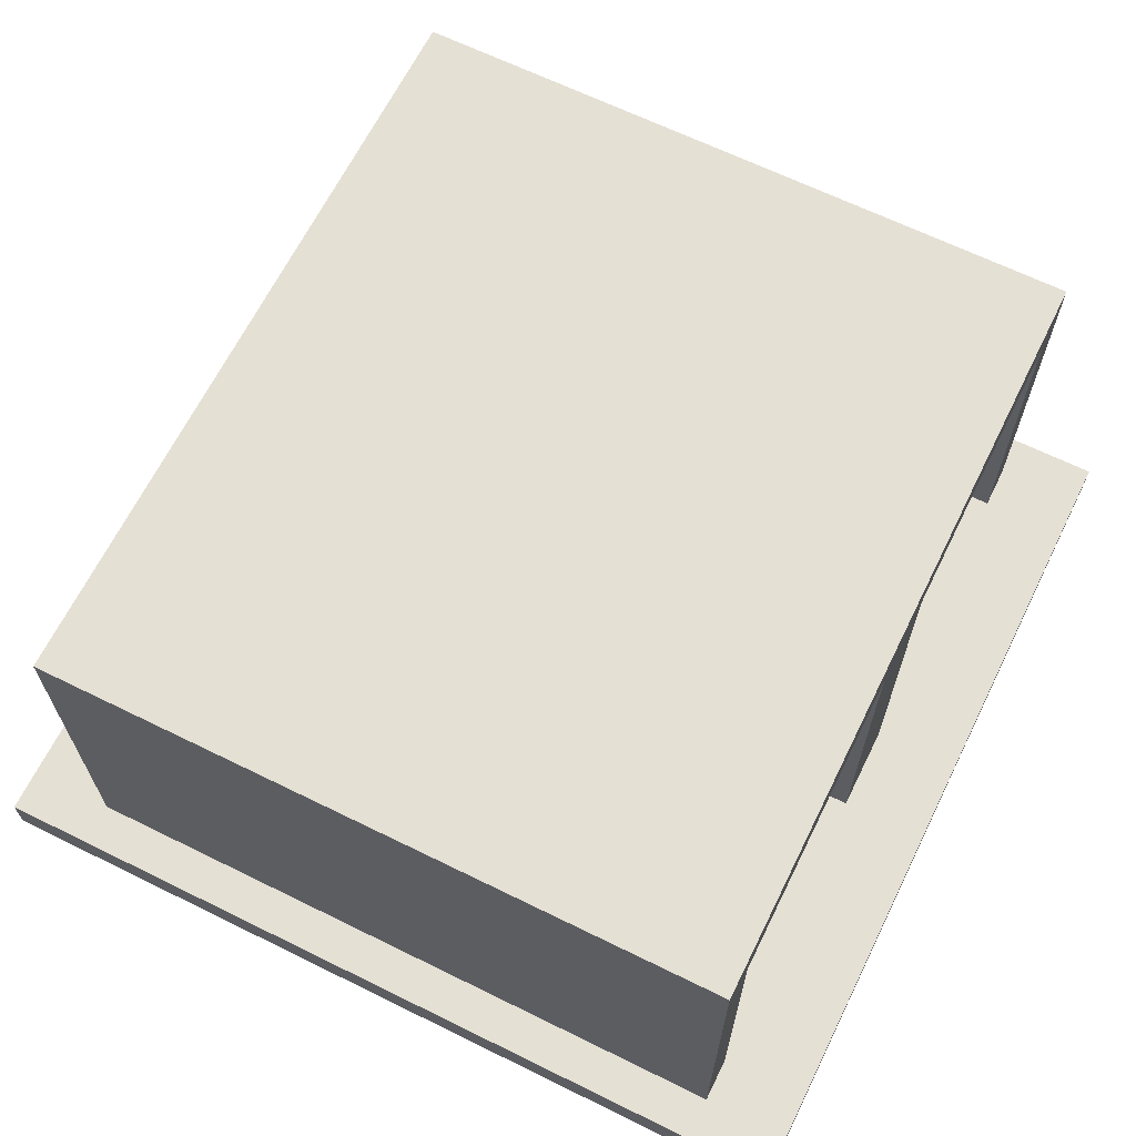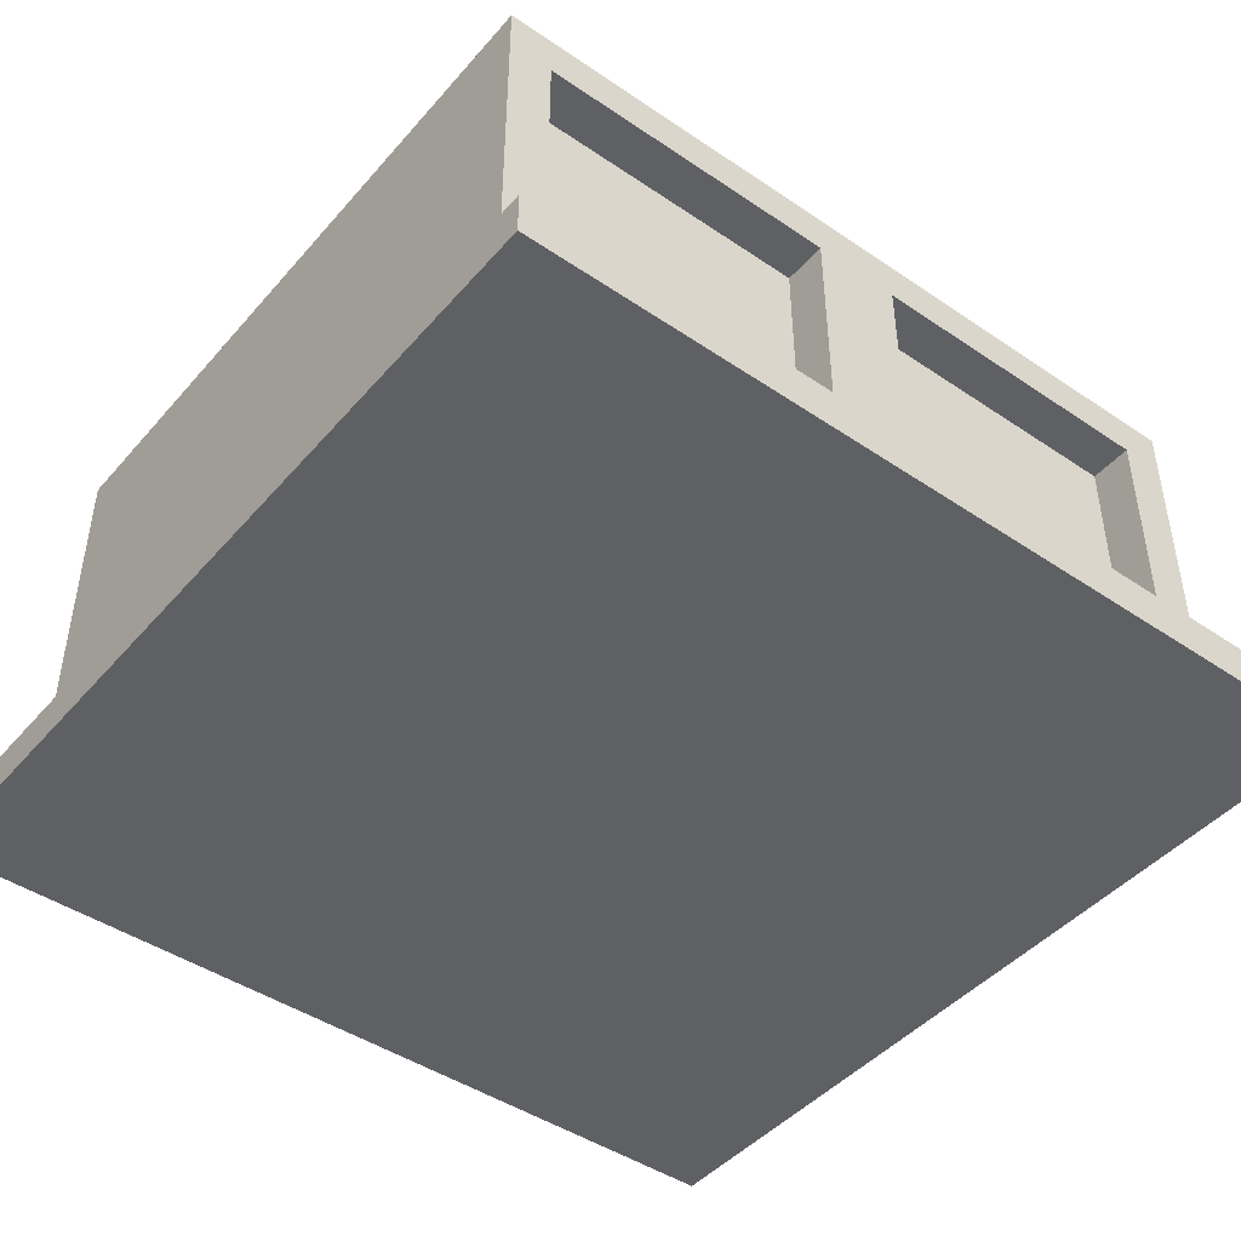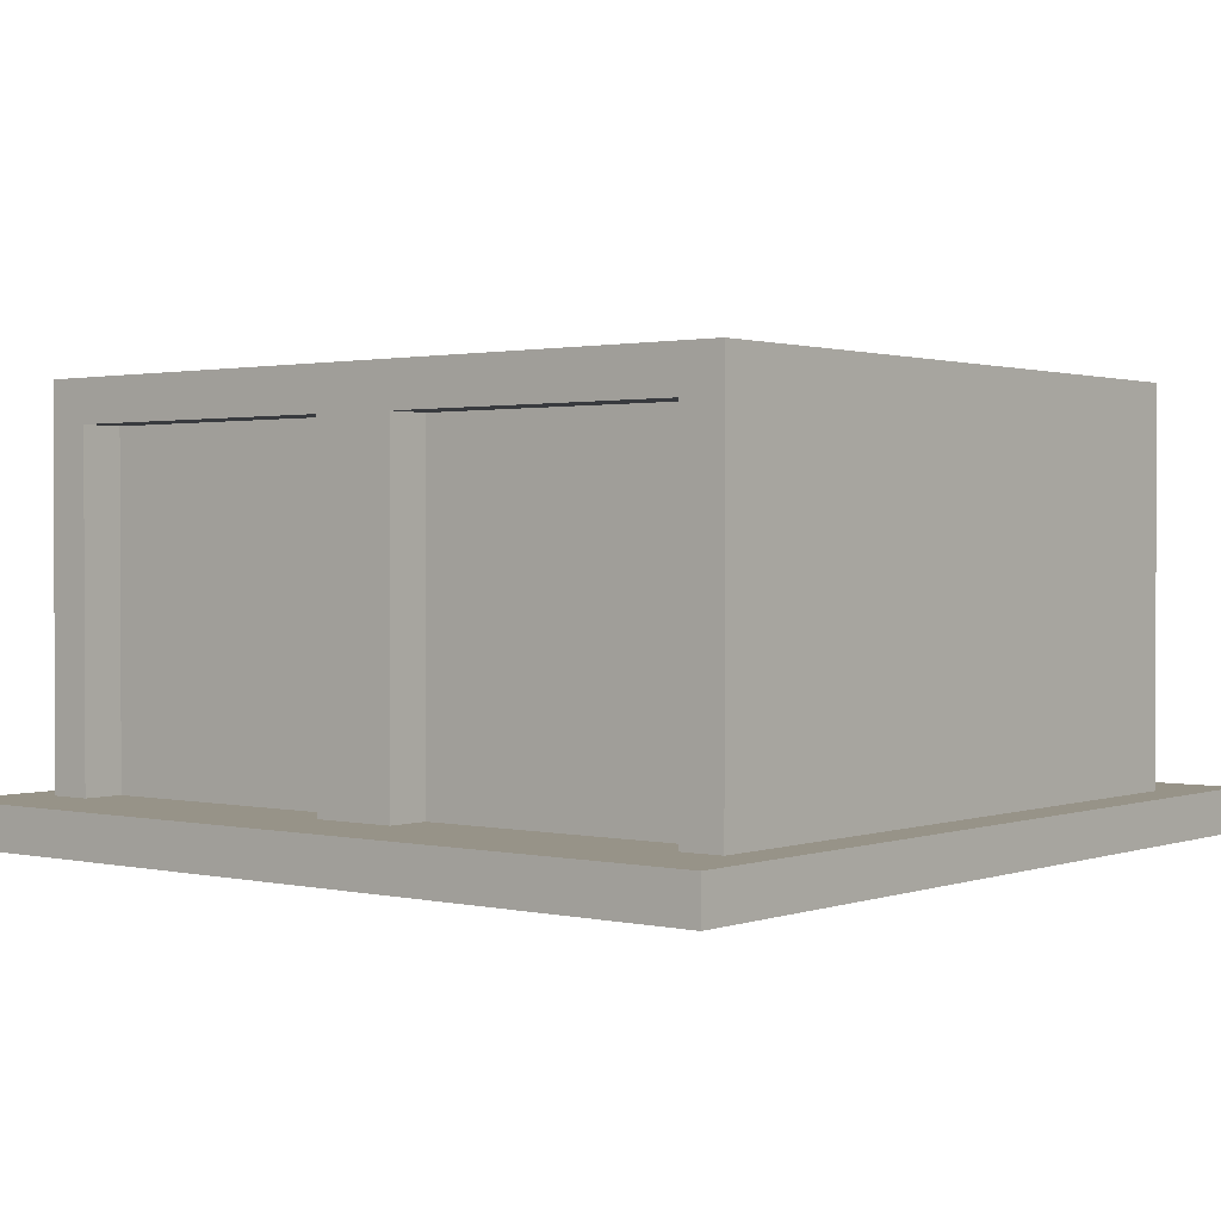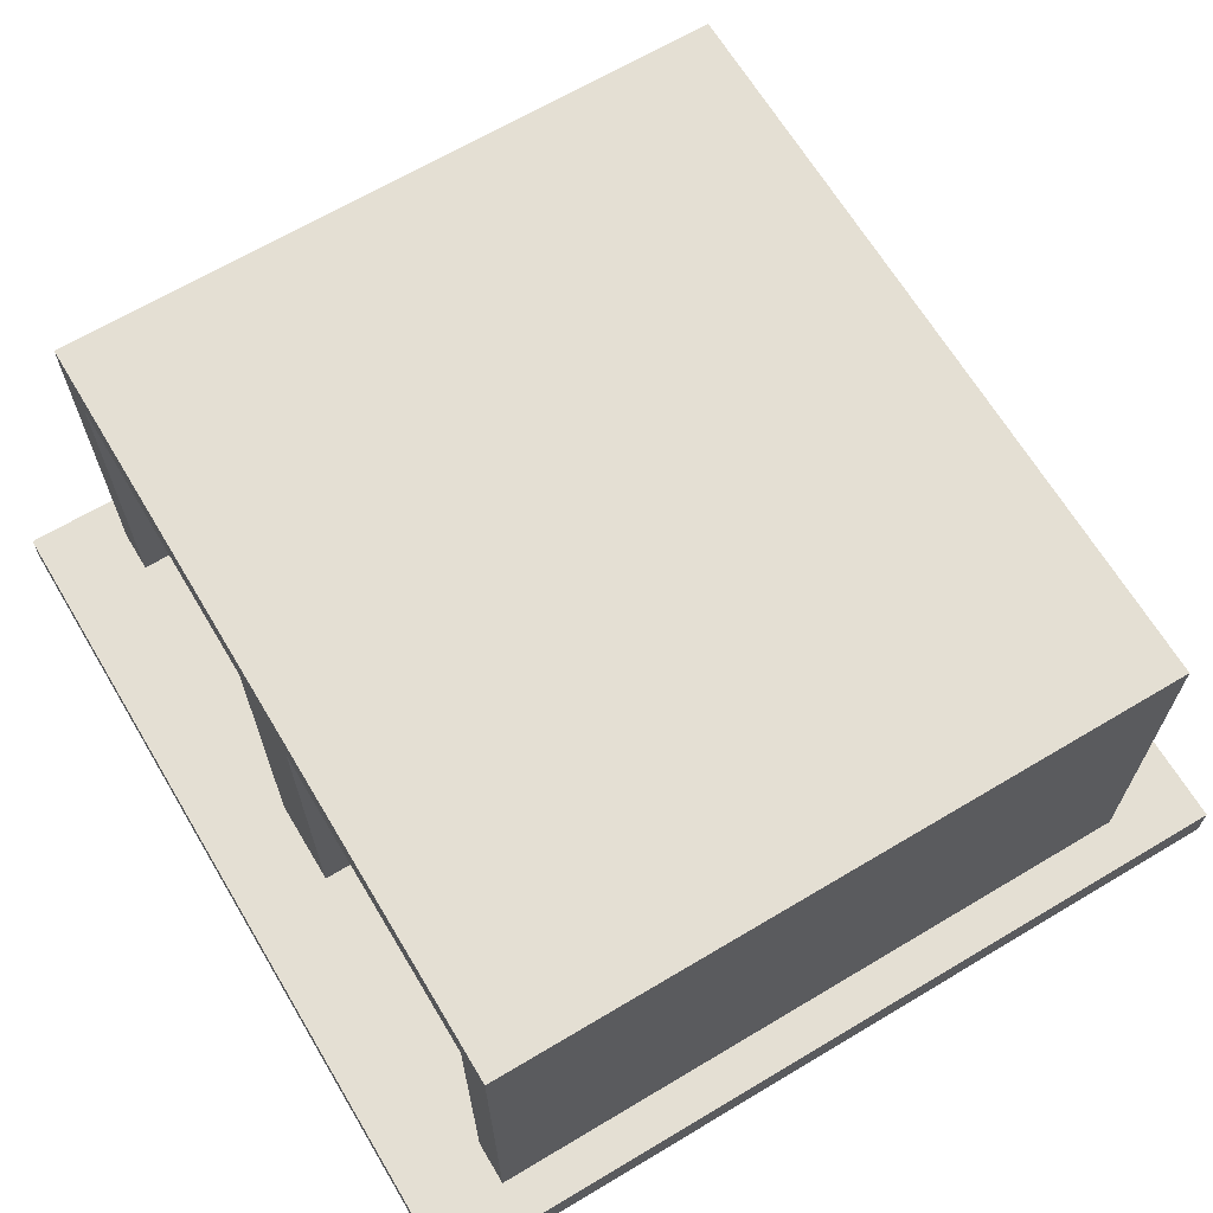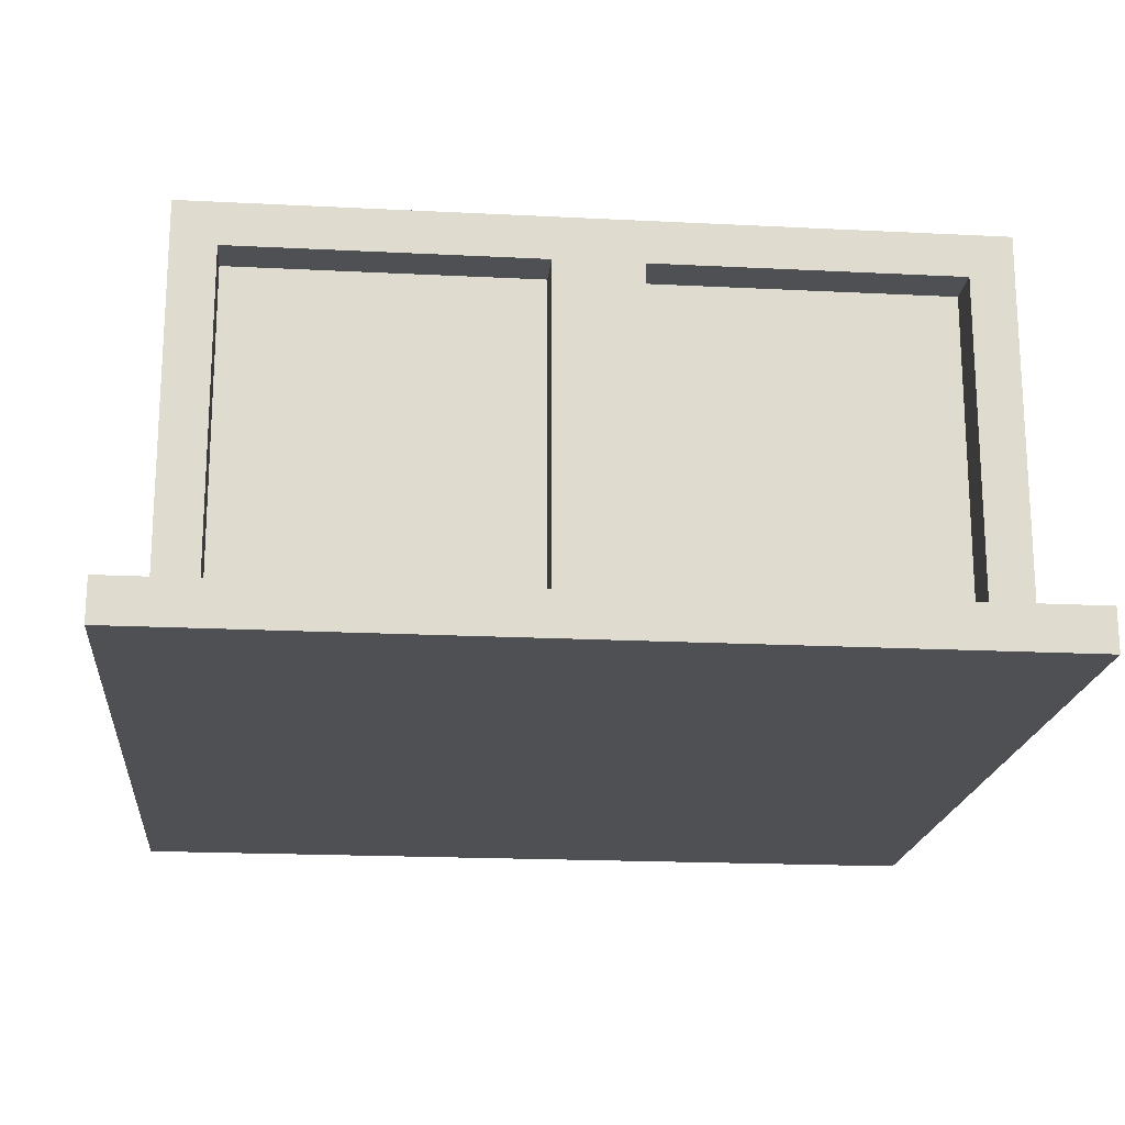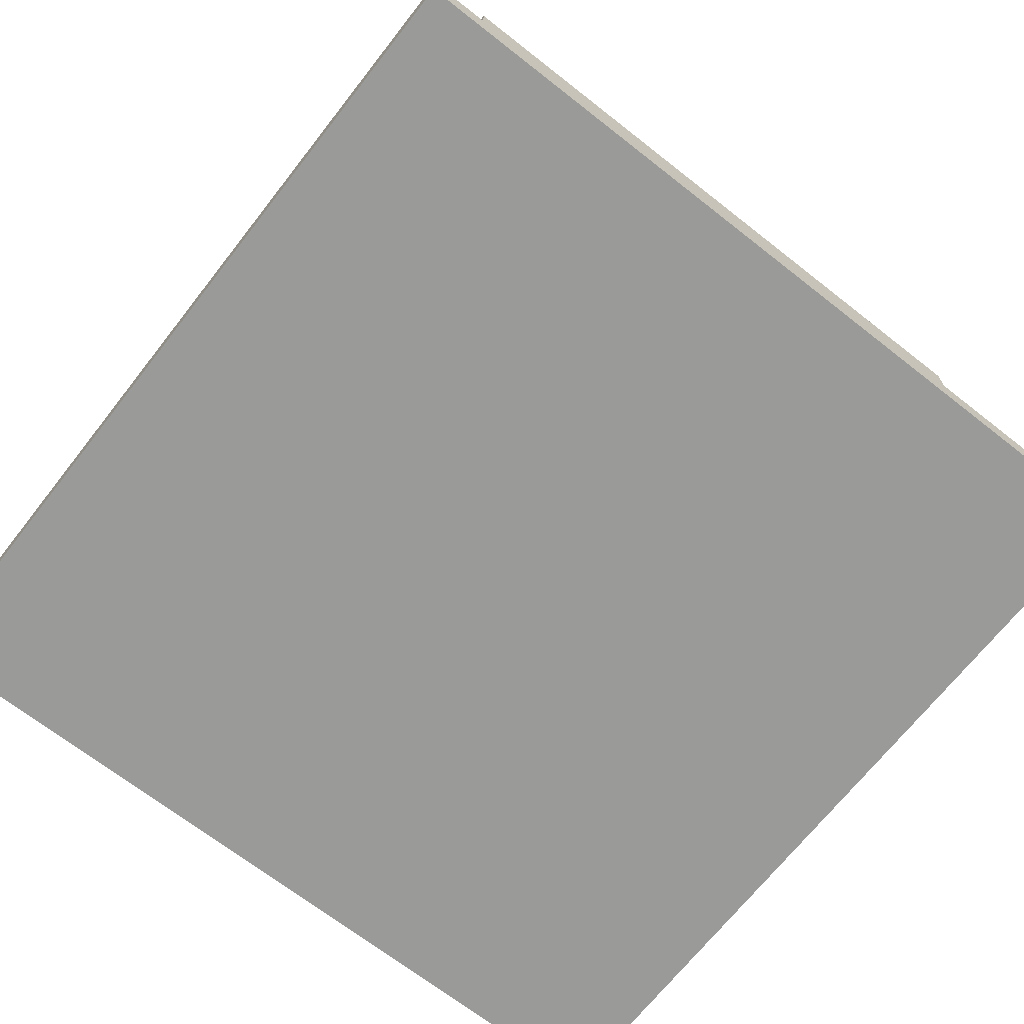
<metadata>
{"format":"obj","ext":"obj","renderer":"f3d","projection":"perspective","resolution":1024,"background":"white","views":[{"elev":65.6,"azim":116.3,"up":"+Y"},{"elev":-45.2,"azim":141.9,"up":"+Y"},{"elev":1.3,"azim":-141.1,"up":"+Y"},{"elev":66.4,"azim":59.1,"up":"+Y"},{"elev":-19.0,"azim":174.5,"up":"+Y"},{"elev":-69.2,"azim":-128.1,"up":"+Y"}]}
</metadata>
<code>
o
v 0 2 0
v 0 2 -2
v 0 2.1 0
v 0 2.1 -2
v 0.1 2.1 -0.2
v 0.1 2.1 -1.8
v 0.1 2.9 -0.2
v 0.1 2.9 -1.8
v 0.1 3 -0.2
v 0.1 3 -1.8
v 0.5 2.1 -0.3
v 0.5 2.1 -0.4
v 0.5 2.9 -0.3
v 0.5 2.9 -0.4
v 0.9 2.1 -0.2
v 0.9 2.1 -0.3
v 0.9 2.1 -0.4
v 0.9 2.1 -1.2
v 0.9 2.1 -1.7
v 0.9 2.1 -1.8
v 0.9 2.9 -0.2
v 0.9 2.9 -0.3
v 0.9 2.9 -0.4
v 0.9 2.9 -1.2
v 0.9 2.9 -1.7
v 0.9 2.9 -1.8
v 1.4 2.1 -0.8
v 1.4 2.1 -0.9
v 1.4 2.1 -1.1
v 1.4 2.9 -0.8
v 1.4 2.9 -0.9
v 1.4 2.9 -1.1
v 1.8 2.1 -0.2
v 1.8 2.1 -0.3
v 1.8 2.1 -0.8
v 1.8 2.1 -1.7
v 1.8 2.1 -1.8
v 1.8 2.9 -0.2
v 1.8 2.9 -0.8
v 1.8 2.9 -1.7
v 1.8 2.9 -1.8
v 0.2 2.1 -0.2
v 0.2 2.1 -0.3
v 0.2 2.1 -0.8
v 0.2 2.1 -1.7
v 0.2 2.1 -1.8
v 0.2 2.9 -0.2
v 0.2 2.9 -0.8
v 0.2 2.9 -1.7
v 0.2 2.9 -1.8
v 0.6 2.1 -0.8
v 0.6 2.1 -0.9
v 0.6 2.1 -1.2
v 0.6 2.9 -0.8
v 0.6 2.9 -0.9
v 0.6 2.9 -1.2
v 1.1 2.1 -0.2
v 1.1 2.1 -0.3
v 1.1 2.1 -1.7
v 1.1 2.1 -1.8
v 1.1 2.9 -0.2
v 1.1 2.9 -0.3
v 1.1 2.9 -1.7
v 1.1 2.9 -1.8
v 1.2 2.1 -0.4
v 1.2 2.1 -1.1
v 1.2 2.4 -0.4
v 1.2 2.7 -0.4
v 1.2 2.9 -0.4
v 1.2 2.9 -1.1
v 1.5 2.1 -0.3
v 1.5 2.1 -0.4
v 1.5 2.9 -0.3
v 1.5 2.9 -0.4
v 1.9 2.1 -0.2
v 1.9 2.1 -1.8
v 1.9 2.9 -0.2
v 1.9 2.9 -1.8
v 1.9 3 -0.2
v 1.9 3 -1.8
v 2 2 0
v 2 2 -2
v 2 2.1 0
v 2 2.1 -2
v 0 2 0
v 0 2.1 0
v 2 2 0
v 2 2.1 0
v 0.1 2.1 -0.2
v 0.1 2.9 -0.2
v 0.1 3 -0.2
v 0.2 2.1 -0.2
v 0.2 2.9 -0.2
v 0.9 2.1 -0.2
v 0.9 2.9 -0.2
v 1.1 2.1 -0.2
v 1.1 2.9 -0.2
v 1.8 2.1 -0.2
v 1.8 2.9 -0.2
v 1.9 2.1 -0.2
v 1.9 2.9 -0.2
v 1.9 3 -0.2
v 0.5 2.1 -0.3
v 0.5 2.9 -0.3
v 0.6 2.4 -0.3
v 0.6 2.7 -0.3
v 0.8 2.4 -0.3
v 0.8 2.7 -0.3
v 0.9 2.1 -0.3
v 0.9 2.9 -0.3
v 1.1 2.1 -0.3
v 1.1 2.9 -0.3
v 1.2 2.4 -0.3
v 1.2 2.7 -0.3
v 1.4 2.4 -0.3
v 1.4 2.7 -0.3
v 1.5 2.1 -0.3
v 1.5 2.9 -0.3
v 0.2 2.1 -0.8
v 0.2 2.9 -0.8
v 0.6 2.1 -0.8
v 0.6 2.9 -0.8
v 1.4 2.1 -0.8
v 1.4 2.9 -0.8
v 1.8 2.1 -0.8
v 1.8 2.9 -0.8
v 1.2 2.1 -1.1
v 1.2 2.9 -1.1
v 1.4 2.1 -1.1
v 1.4 2.9 -1.1
v 0.6 2.1 -1.2
v 0.6 2.9 -1.2
v 0.9 2.1 -1.2
v 0.9 2.9 -1.2
v 0.5 2.1 -0.4
v 0.5 2.9 -0.4
v 0.6 2.4 -0.4
v 0.6 2.7 -0.4
v 0.8 2.4 -0.4
v 0.8 2.7 -0.4
v 0.9 2.1 -0.4
v 0.9 2.9 -0.4
v 1.2 2.1 -0.4
v 1.2 2.4 -0.4
v 1.2 2.7 -0.4
v 1.2 2.9 -0.4
v 1.4 2.4 -0.4
v 1.4 2.7 -0.4
v 1.5 2.1 -0.4
v 1.5 2.9 -0.4
v 0.2 2.1 -1.7
v 0.2 2.9 -1.7
v 0.9 2.1 -1.7
v 0.9 2.9 -1.7
v 1.1 2.1 -1.7
v 1.1 2.9 -1.7
v 1.8 2.1 -1.7
v 1.8 2.9 -1.7
v 0.1 2.1 -1.8
v 0.1 2.9 -1.8
v 0.1 3 -1.8
v 0.2 2.1 -1.8
v 0.2 2.9 -1.8
v 0.9 2.1 -1.8
v 0.9 2.9 -1.8
v 1.1 2.1 -1.8
v 1.1 2.9 -1.8
v 1.8 2.1 -1.8
v 1.8 2.9 -1.8
v 1.9 2.1 -1.8
v 1.9 2.9 -1.8
v 1.9 3 -1.8
v 0 2 -2
v 0 2.1 -2
v 2 2 -2
v 2 2.1 -2
v 0 2 0
v 2 2 0
v 0.2 2 -0.3
v 0.5 2 -0.3
v 1.5 2 -0.3
v 1.8 2 -0.3
v 0.5 2 -0.4
v 0.9 2 -0.4
v 1.2 2 -0.4
v 1.5 2 -0.4
v 0.2 2 -0.8
v 0.6 2 -0.8
v 1.4 2 -0.8
v 1.8 2 -0.8
v 1.2 2 -1.1
v 1.4 2 -1.1
v 0.6 2 -1.2
v 0.9 2 -1.2
v 0 2 -2
v 2 2 -2
v 0.2 2.9 -0.2
v 0.9 2.9 -0.2
v 1.1 2.9 -0.2
v 1.8 2.9 -0.2
v 0.5 2.9 -0.3
v 0.9 2.9 -0.3
v 1.1 2.9 -0.3
v 1.5 2.9 -0.3
v 0.5 2.9 -0.4
v 0.9 2.9 -0.4
v 1.2 2.9 -0.4
v 1.5 2.9 -0.4
v 0.2 2.9 -0.8
v 0.6 2.9 -0.8
v 1.4 2.9 -0.8
v 1.8 2.9 -0.8
v 0.6 2.9 -0.9
v 1.4 2.9 -0.9
v 1.2 2.9 -1.1
v 1.4 2.9 -1.1
v 0.6 2.9 -1.2
v 0.9 2.9 -1.2
v 0.2 2.9 -1.7
v 0.9 2.9 -1.7
v 1.1 2.9 -1.7
v 1.8 2.9 -1.7
v 0.2 2.9 -1.8
v 0.9 2.9 -1.8
v 1.1 2.9 -1.8
v 1.8 2.9 -1.8
v 0 2.1 0
v 2 2.1 0
v 0.1 2.1 -0.2
v 0.2 2.1 -0.2
v 0.9 2.1 -0.2
v 1.1 2.1 -0.2
v 1.8 2.1 -0.2
v 1.9 2.1 -0.2
v 0.2 2.1 -0.3
v 0.5 2.1 -0.3
v 0.9 2.1 -0.3
v 1.1 2.1 -0.3
v 1.5 2.1 -0.3
v 1.8 2.1 -0.3
v 0.5 2.1 -0.4
v 0.9 2.1 -0.4
v 1.2 2.1 -0.4
v 1.5 2.1 -0.4
v 0.2 2.1 -0.8
v 0.6 2.1 -0.8
v 1.4 2.1 -0.8
v 1.8 2.1 -0.8
v 0.6 2.1 -0.9
v 1.4 2.1 -0.9
v 1.2 2.1 -1.1
v 1.4 2.1 -1.1
v 0.6 2.1 -1.2
v 0.9 2.1 -1.2
v 0.2 2.1 -1.7
v 0.9 2.1 -1.7
v 1.1 2.1 -1.7
v 1.8 2.1 -1.7
v 0.1 2.1 -1.8
v 0.2 2.1 -1.8
v 0.9 2.1 -1.8
v 1.1 2.1 -1.8
v 1.8 2.1 -1.8
v 1.9 2.1 -1.8
v 0 2.1 -2
v 2 2.1 -2
v 0.1 3 -0.2
v 1.9 3 -0.2
v 0.1 3 -1.8
v 1.9 3 -1.8
f 3 2 1
f 4 2 3
f 7 6 5
f 8 6 7
f 9 8 7
f 10 8 9
f 13 12 11
f 14 12 13
f 21 16 15
f 22 16 21
f 23 18 17
f 24 18 23
f 25 20 19
f 26 20 25
f 30 28 27
f 31 29 28
f 31 28 30
f 32 29 31
f 38 34 33
f 38 35 34
f 39 35 38
f 40 37 36
f 41 37 40
f 42 43 47
f 43 44 47
f 47 44 48
f 45 46 49
f 49 46 50
f 51 52 54
f 52 53 55
f 54 52 55
f 55 53 56
f 57 58 61
f 61 58 62
f 59 60 63
f 63 60 64
f 65 66 67
f 67 66 68
f 68 66 69
f 69 66 70
f 71 72 73
f 73 72 74
f 75 76 77
f 77 76 78
f 77 78 79
f 79 78 80
f 81 82 83
f 83 82 84
f 87 86 85
f 88 86 87
f 92 90 89
f 93 91 90
f 93 90 92
f 95 91 93
f 96 95 94
f 97 91 95
f 97 95 96
f 99 91 97
f 100 99 98
f 101 91 99
f 101 99 100
f 102 91 101
f 105 104 103
f 106 104 105
f 107 105 103
f 107 106 105
f 108 104 106
f 108 106 107
f 109 107 103
f 109 108 107
f 110 104 108
f 110 108 109
f 113 112 111
f 114 112 113
f 115 113 111
f 115 114 113
f 116 112 114
f 116 114 115
f 117 115 111
f 117 116 115
f 118 112 116
f 118 116 117
f 121 120 119
f 122 120 121
f 125 124 123
f 126 124 125
f 129 128 127
f 130 128 129
f 133 132 131
f 134 132 133
f 135 136 137
f 137 136 138
f 135 137 139
f 137 138 139
f 138 136 140
f 139 138 140
f 135 139 141
f 139 140 141
f 140 136 142
f 141 140 142
f 143 144 147
f 144 145 147
f 145 146 148
f 147 145 148
f 143 147 149
f 147 148 149
f 148 146 150
f 149 148 150
f 151 152 153
f 153 152 154
f 155 156 157
f 157 156 158
f 159 160 162
f 160 161 163
f 162 160 163
f 163 161 165
f 164 165 166
f 165 161 167
f 166 165 167
f 167 161 169
f 168 169 170
f 169 161 171
f 170 169 171
f 171 161 172
f 173 174 175
f 175 174 176
f 179 178 177
f 180 178 179
f 181 178 180
f 182 178 181
f 183 180 179
f 183 181 180
f 184 181 183
f 185 181 184
f 186 182 181
f 186 181 185
f 187 179 177
f 187 183 179
f 187 184 183
f 188 184 187
f 189 186 185
f 190 182 186
f 190 186 189
f 190 178 182
f 191 189 185
f 191 185 184
f 192 190 189
f 192 189 191
f 193 188 187
f 193 184 188
f 194 191 184
f 194 184 193
f 194 192 191
f 195 193 187
f 195 187 177
f 195 194 193
f 196 178 190
f 196 194 195
f 196 190 192
f 196 192 194
f 201 198 197
f 202 198 201
f 203 200 199
f 204 200 203
f 205 201 197
f 208 200 204
f 209 206 205
f 209 205 197
f 210 206 209
f 211 208 207
f 212 200 208
f 212 208 211
f 213 206 210
f 214 211 207
f 215 214 207
f 216 214 215
f 217 206 213
f 218 206 217
f 223 220 219
f 224 220 223
f 225 222 221
f 226 222 225
f 227 228 229
f 229 228 230
f 230 228 231
f 231 228 232
f 232 228 233
f 233 228 234
f 230 231 235
f 235 231 236
f 236 231 237
f 232 233 238
f 238 233 239
f 239 233 240
f 235 236 241
f 239 240 244
f 241 242 245
f 235 241 245
f 245 242 246
f 243 244 247
f 244 240 248
f 247 244 248
f 246 242 249
f 243 247 250
f 243 250 251
f 251 250 252
f 249 242 253
f 253 242 254
f 227 229 259
f 255 256 260
f 260 256 261
f 257 258 262
f 262 258 263
f 234 228 264
f 260 261 265
f 263 264 265
f 262 263 265
f 261 262 265
f 259 260 265
f 227 259 265
f 264 228 266
f 265 264 266
f 267 268 269
f 269 268 270

</code>
